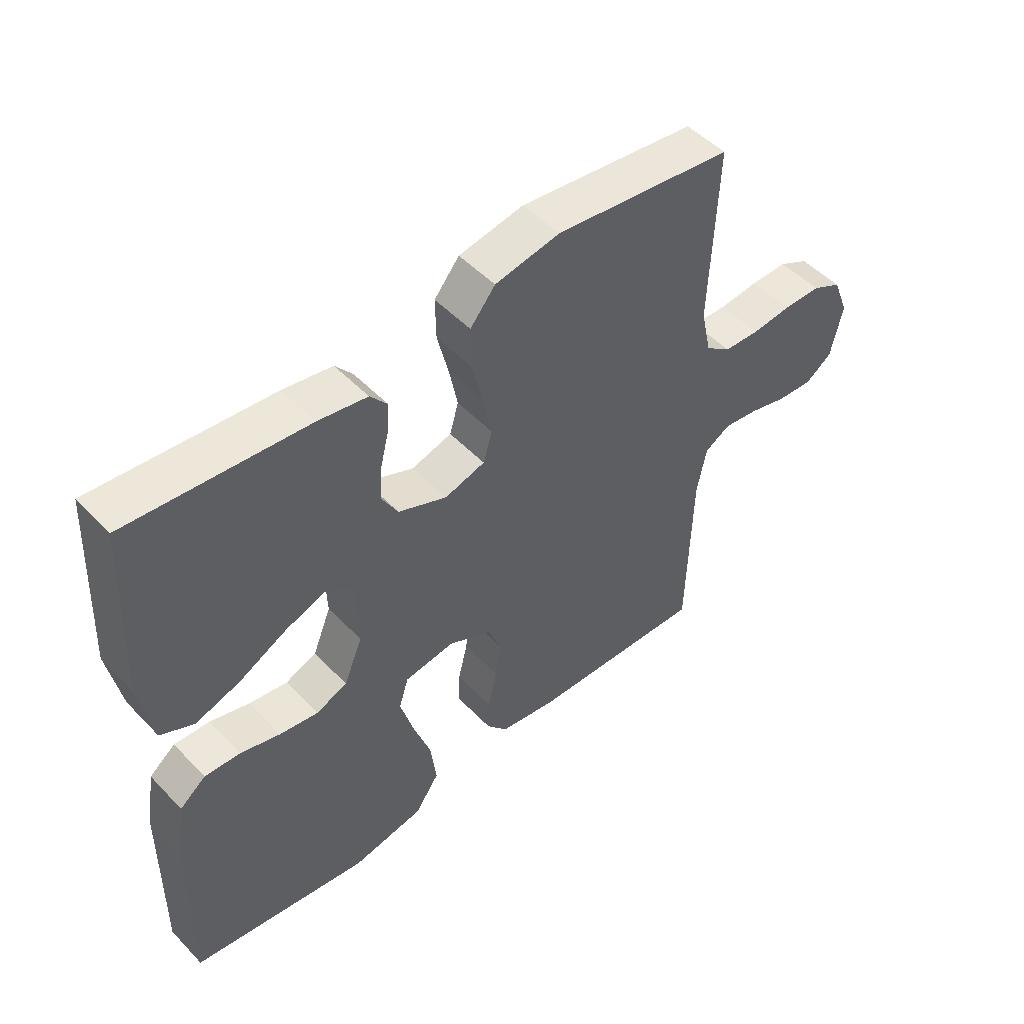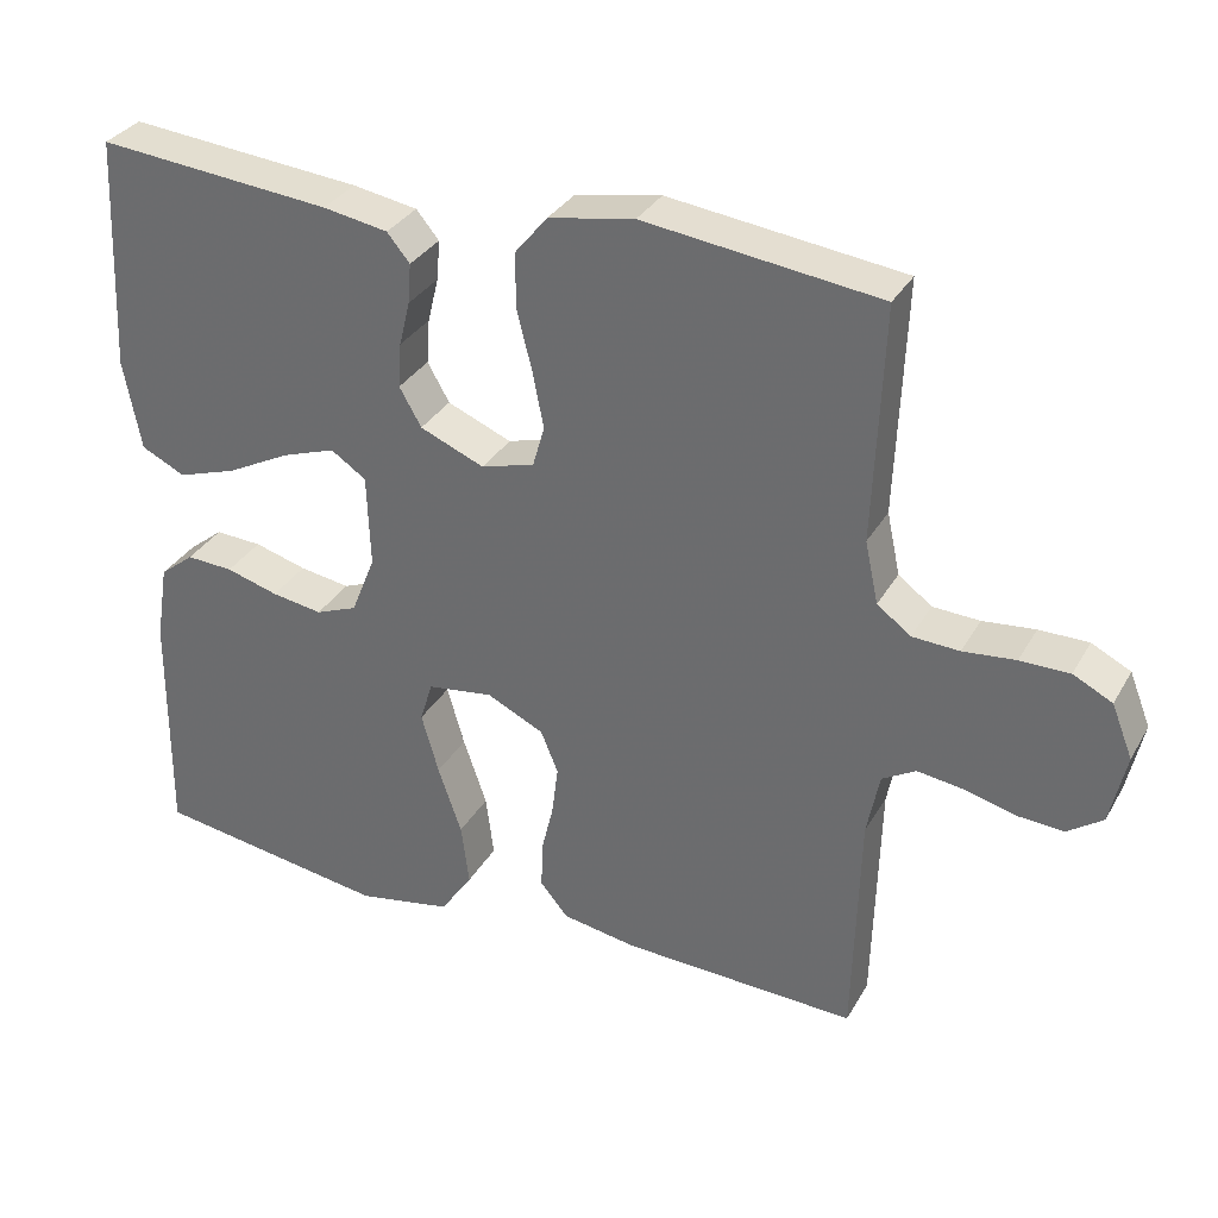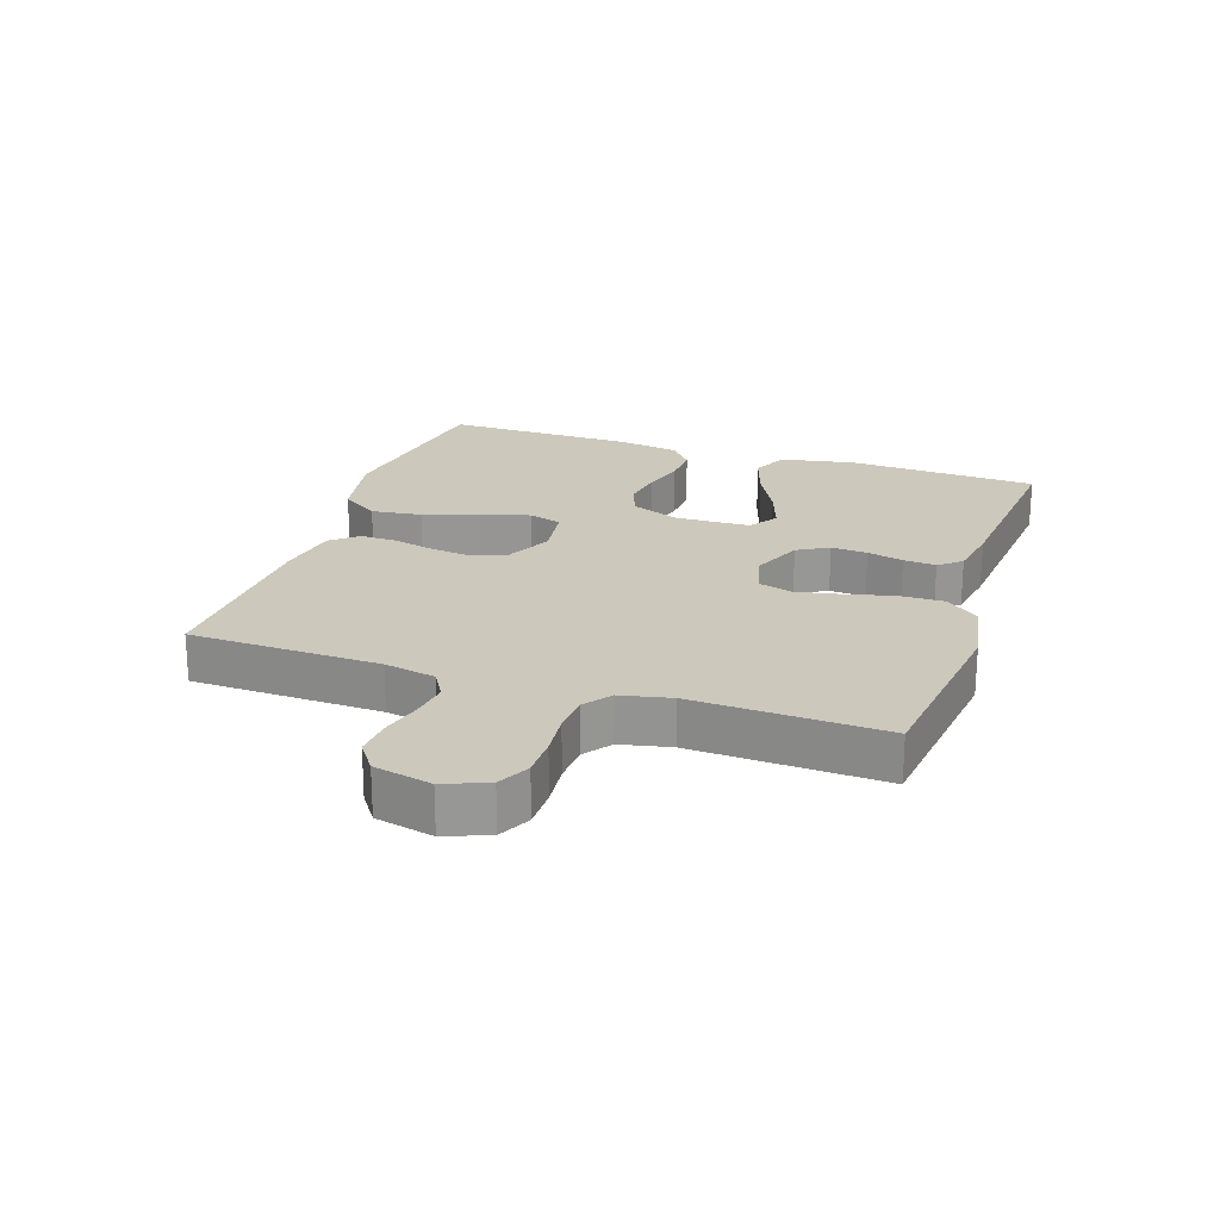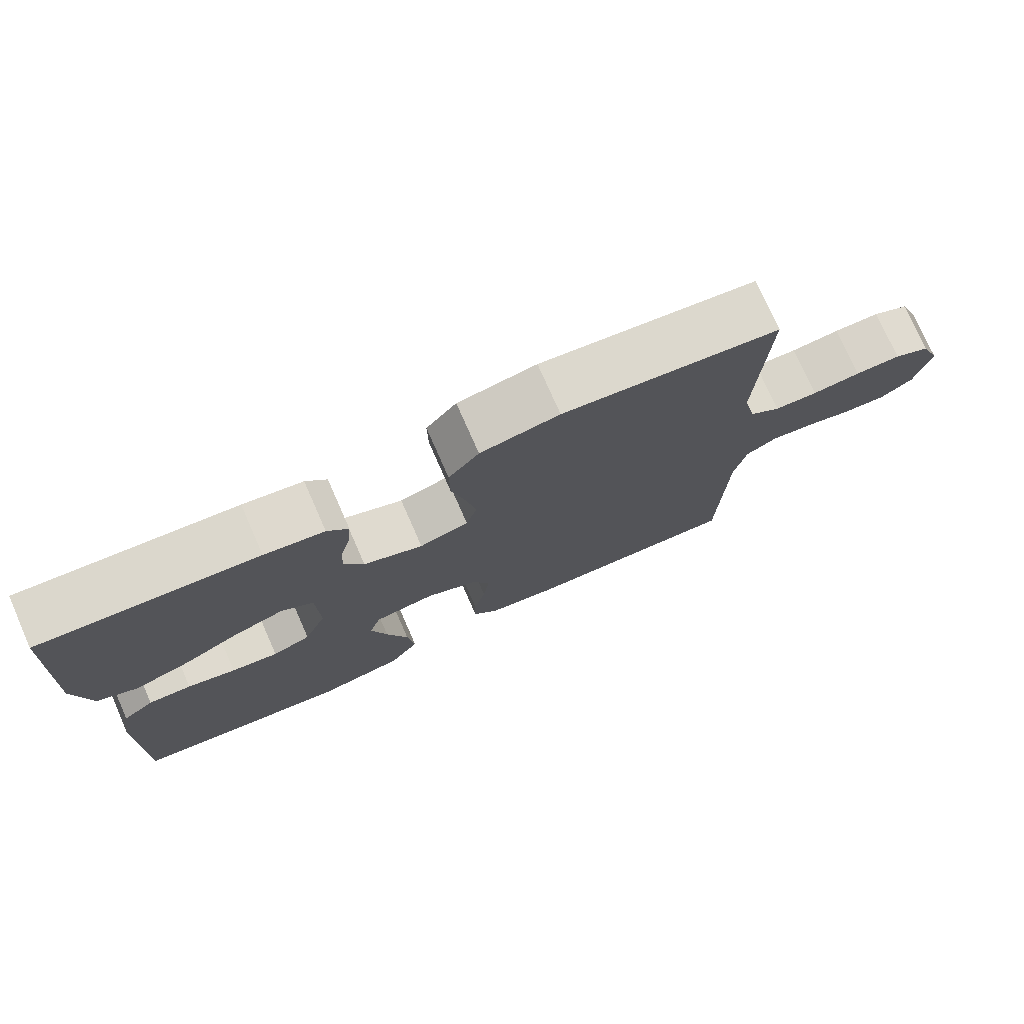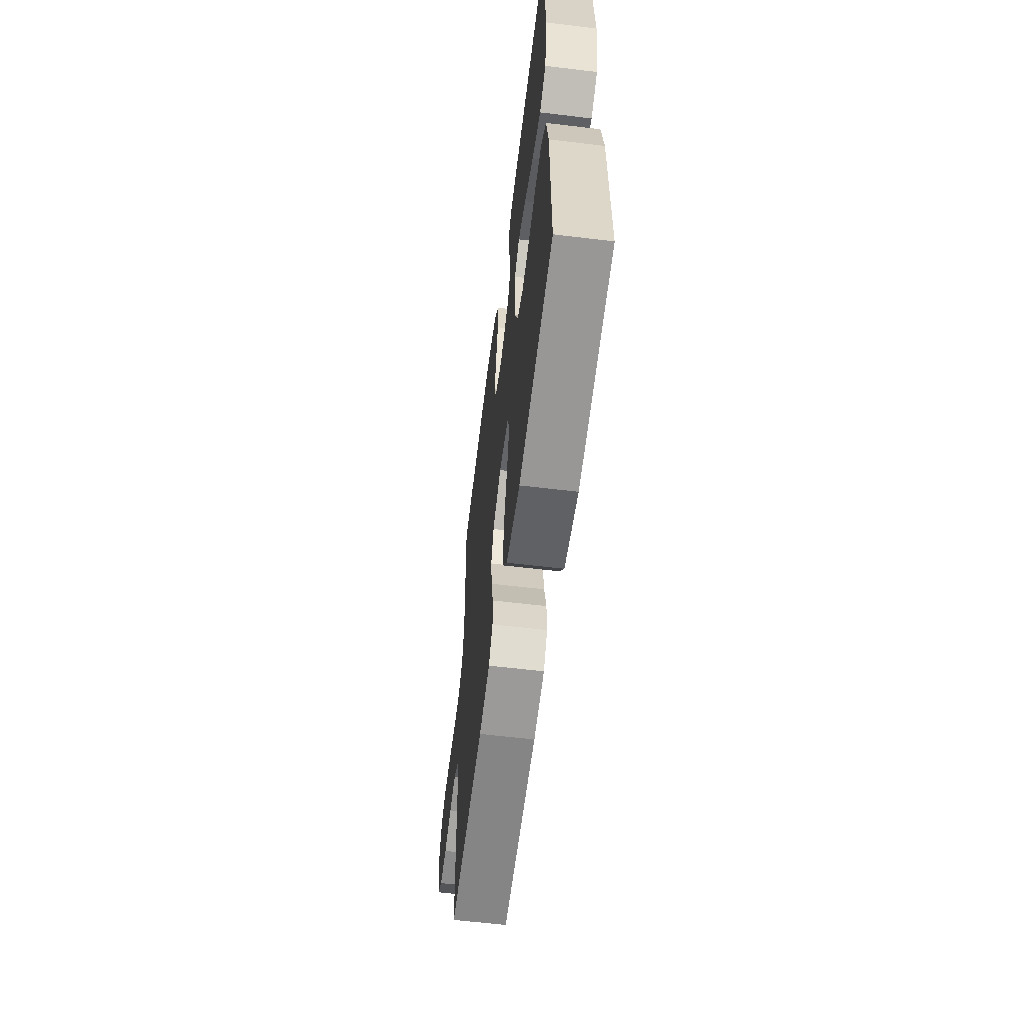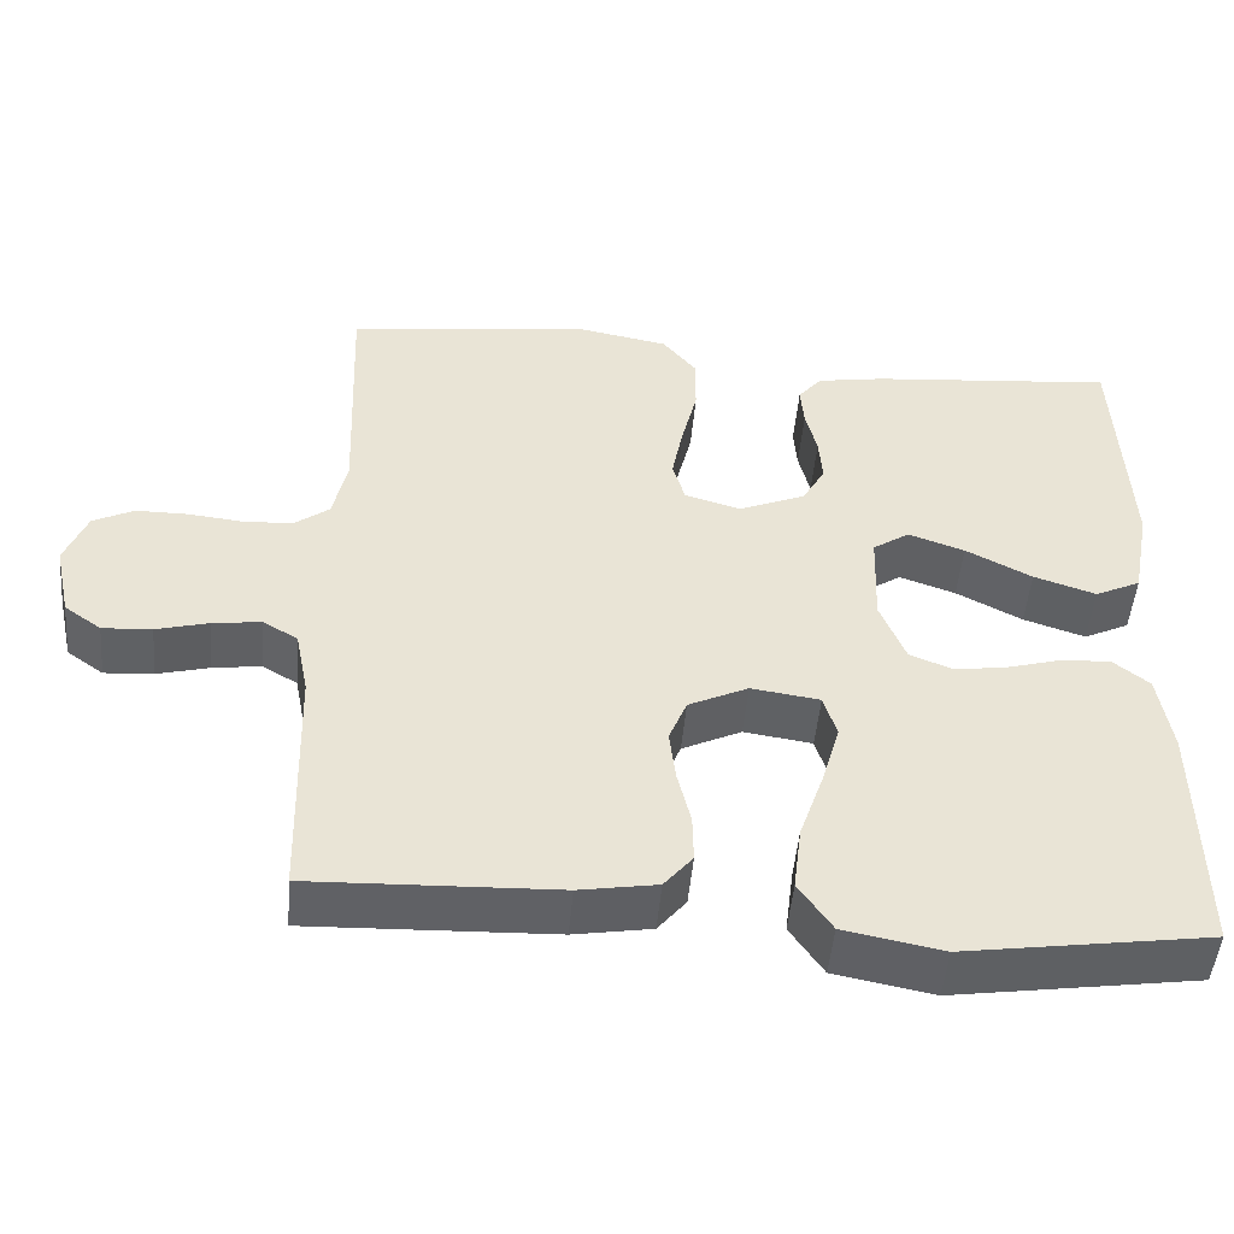
<metadata>
{"format":"obj","ext":"obj","renderer":"f3d","projection":"perspective","resolution":1024,"background":"white","views":[{"elev":49.8,"azim":138.4,"up":"+Z"},{"elev":32.6,"azim":-154.4,"up":"+Z"},{"elev":22.2,"azim":-71.4,"up":"+Y"},{"elev":76.0,"azim":156.2,"up":"+Z"},{"elev":-59.7,"azim":82.9,"up":"+Z"},{"elev":-48.8,"azim":-5.0,"up":"+Z"}]}
</metadata>
<code>
v -0.5 0.07 -0.5
v -0.508 0.07 -0.2
v -0.524 0.07 -0.119
v -0.567 0.07 -0.094
v -0.626 0.07 -0.102
v -0.69 0.07 -0.119
v -0.75 0.07 -0.123
v -0.795 0.07 -0.091
v -0.815 0.07 0
v -0.788 0.07 0.068
v -0.738 0.07 0.093
v -0.675 0.07 0.093
v -0.608 0.07 0.086
v -0.548 0.07 0.089
v -0.505 0.07 0.121
v -0.488 0.07 0.2
v -0.5 0.07 0.5
v -0.2 0.07 0.537
v -0.091 0.07 0.517
v -0.049 0.07 0.466
v -0.05 0.07 0.396
v -0.069 0.07 0.319
v -0.083 0.07 0.248
v -0.068 0.07 0.196
v 0 0.07 0.176
v 0.082 0.07 0.21
v 0.11 0.07 0.259
v 0.106 0.07 0.316
v 0.092 0.07 0.373
v 0.088 0.07 0.424
v 0.117 0.07 0.459
v 0.2 0.07 0.473
v 0.5 0.07 0.5
v 0.514 0.07 0.2
v 0.492 0.07 0.084
v 0.436 0.07 0.057
v 0.36 0.07 0.082
v 0.279 0.07 0.124
v 0.21 0.07 0.148
v 0.165 0.07 0.118
v 0.161 0.07 0
v 0.192 0.07 -0.077
v 0.245 0.07 -0.098
v 0.31 0.07 -0.088
v 0.377 0.07 -0.069
v 0.437 0.07 -0.066
v 0.481 0.07 -0.101
v 0.497 0.07 -0.2
v 0.5 0.07 -0.5
v 0.2 0.07 -0.545
v 0.079 0.07 -0.522
v 0.038 0.07 -0.462
v 0.048 0.07 -0.382
v 0.078 0.07 -0.295
v 0.1 0.07 -0.218
v 0.084 0.07 -0.166
v 0 0.07 -0.154
v -0.073 0.07 -0.189
v -0.095 0.07 -0.243
v -0.087 0.07 -0.307
v -0.071 0.07 -0.373
v -0.07 0.07 -0.431
v -0.105 0.07 -0.473
v -0.2 0.07 -0.489
v -0.5 0 -0.5
v -0.508 0 -0.2
v -0.524 0 -0.119
v -0.567 0 -0.094
v -0.626 0 -0.102
v -0.69 0 -0.119
v -0.75 0 -0.123
v -0.795 0 -0.091
v -0.815 0 0
v -0.788 0 0.068
v -0.738 0 0.093
v -0.675 0 0.093
v -0.608 0 0.086
v -0.548 0 0.089
v -0.505 0 0.121
v -0.488 0 0.2
v -0.5 0 0.5
v -0.2 0 0.537
v -0.091 0 0.517
v -0.049 0 0.466
v -0.05 0 0.396
v -0.069 0 0.319
v -0.083 0 0.248
v -0.068 0 0.196
v 0 0 0.176
v 0.082 0 0.21
v 0.11 0 0.259
v 0.106 0 0.316
v 0.092 0 0.373
v 0.088 0 0.424
v 0.117 0 0.459
v 0.2 0 0.473
v 0.5 0 0.5
v 0.514 0 0.2
v 0.492 0 0.084
v 0.436 0 0.057
v 0.36 0 0.082
v 0.279 0 0.124
v 0.21 0 0.148
v 0.165 0 0.118
v 0.161 0 0
v 0.192 0 -0.077
v 0.245 0 -0.098
v 0.31 0 -0.088
v 0.377 0 -0.069
v 0.437 0 -0.066
v 0.481 0 -0.101
v 0.497 0 -0.2
v 0.5 0 -0.5
v 0.2 0 -0.545
v 0.079 0 -0.522
v 0.038 0 -0.462
v 0.048 0 -0.382
v 0.078 0 -0.295
v 0.1 0 -0.218
v 0.084 0 -0.166
v 0 0 -0.154
v -0.073 0 -0.189
v -0.095 0 -0.243
v -0.087 0 -0.307
v -0.071 0 -0.373
v -0.07 0 -0.431
v -0.105 0 -0.473
v -0.2 0 -0.489
f 63 64 1 2
f 60 61 62 63
f 59 60 63 2
f 58 59 2 3
f 57 58 3 4
f 51 52 53 54
f 51 54 55
f 50 51 55
f 49 50 55
f 48 49 55 56
f 44 45 46 47
f 43 44 47 48
f 42 43 48 56
f 35 36 37 38
f 35 38 39
f 34 35 39
f 33 34 39
f 32 33 39 40
f 28 29 30 31
f 27 28 31 32
f 19 20 21 22
f 19 22 23
f 16 17 18 19
f 15 16 19 23
f 14 15 23 24
f 10 11 12 13
f 10 13 14
f 9 10 14
f 5 6 7 8
f 4 5 8 9
f 57 4 9 14
f 41 42 56 57
f 40 41 57 14
f 27 32 40
f 26 27 40
f 25 26 40
f 14 24 25 40
f 66 65 128 127
f 127 126 125 124
f 66 127 124 123
f 67 66 123 122
f 68 67 122 121
f 118 117 116 115
f 119 118 115
f 119 115 114
f 119 114 113
f 120 119 113 112
f 111 110 109 108
f 112 111 108 107
f 120 112 107 106
f 102 101 100 99
f 103 102 99
f 103 99 98
f 103 98 97
f 104 103 97 96
f 95 94 93 92
f 96 95 92 91
f 86 85 84 83
f 87 86 83
f 83 82 81 80
f 87 83 80 79
f 88 87 79 78
f 77 76 75 74
f 78 77 74
f 78 74 73
f 72 71 70 69
f 73 72 69 68
f 78 73 68 121
f 121 120 106 105
f 78 121 105 104
f 104 96 91
f 104 91 90
f 104 90 89
f 104 89 88 78
f 1 65 66 2
f 2 66 67 3
f 3 67 68 4
f 4 68 69 5
f 5 69 70 6
f 6 70 71 7
f 7 71 72 8
f 8 72 73 9
f 9 73 74 10
f 10 74 75 11
f 11 75 76 12
f 12 76 77 13
f 13 77 78 14
f 14 78 79 15
f 15 79 80 16
f 16 80 81 17
f 17 81 82 18
f 18 82 83 19
f 19 83 84 20
f 20 84 85 21
f 21 85 86 22
f 22 86 87 23
f 23 87 88 24
f 24 88 89 25
f 25 89 90 26
f 26 90 91 27
f 27 91 92 28
f 28 92 93 29
f 29 93 94 30
f 30 94 95 31
f 31 95 96 32
f 32 96 97 33
f 33 97 98 34
f 34 98 99 35
f 35 99 100 36
f 36 100 101 37
f 37 101 102 38
f 38 102 103 39
f 39 103 104 40
f 40 104 105 41
f 41 105 106 42
f 42 106 107 43
f 43 107 108 44
f 44 108 109 45
f 45 109 110 46
f 46 110 111 47
f 47 111 112 48
f 48 112 113 49
f 49 113 114 50
f 50 114 115 51
f 51 115 116 52
f 52 116 117 53
f 53 117 118 54
f 54 118 119 55
f 55 119 120 56
f 56 120 121 57
f 57 121 122 58
f 58 122 123 59
f 59 123 124 60
f 60 124 125 61
f 61 125 126 62
f 62 126 127 63
f 63 127 128 64
f 64 128 65 1

</code>
